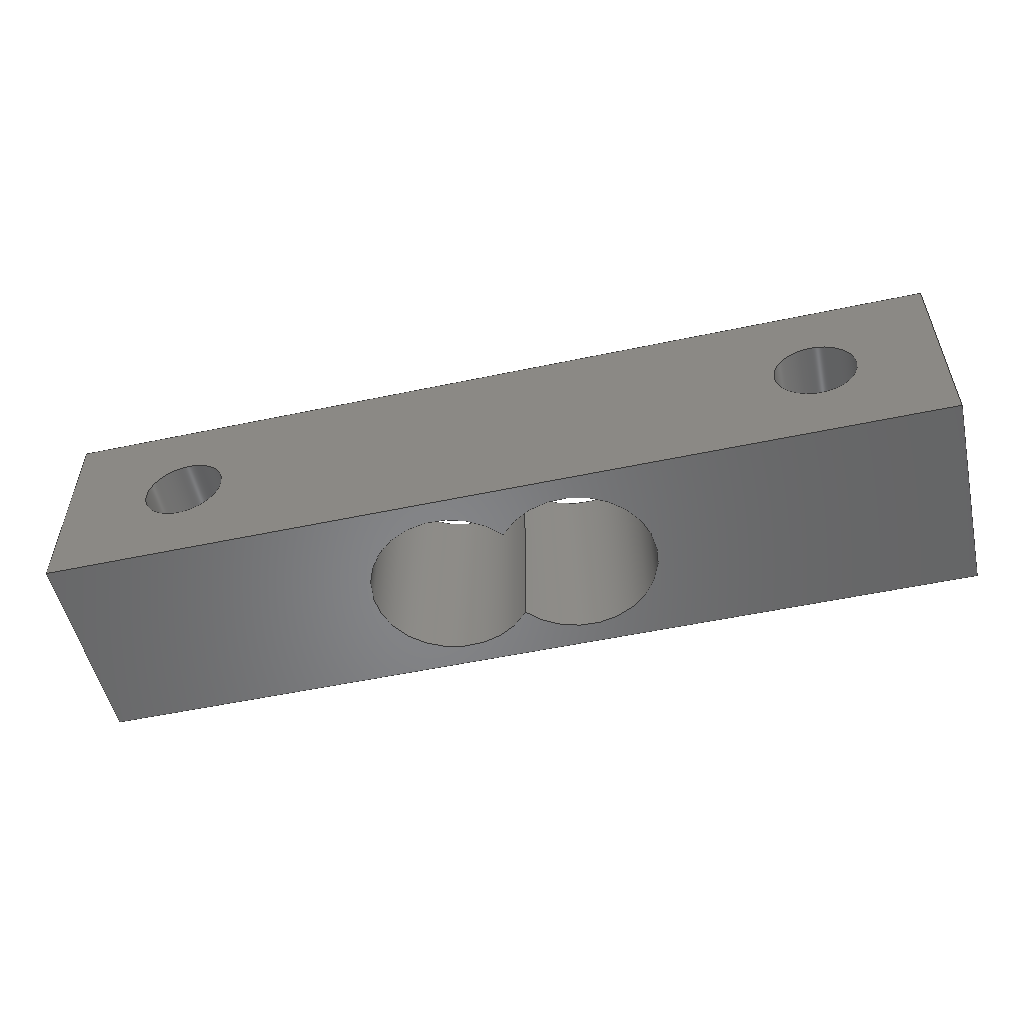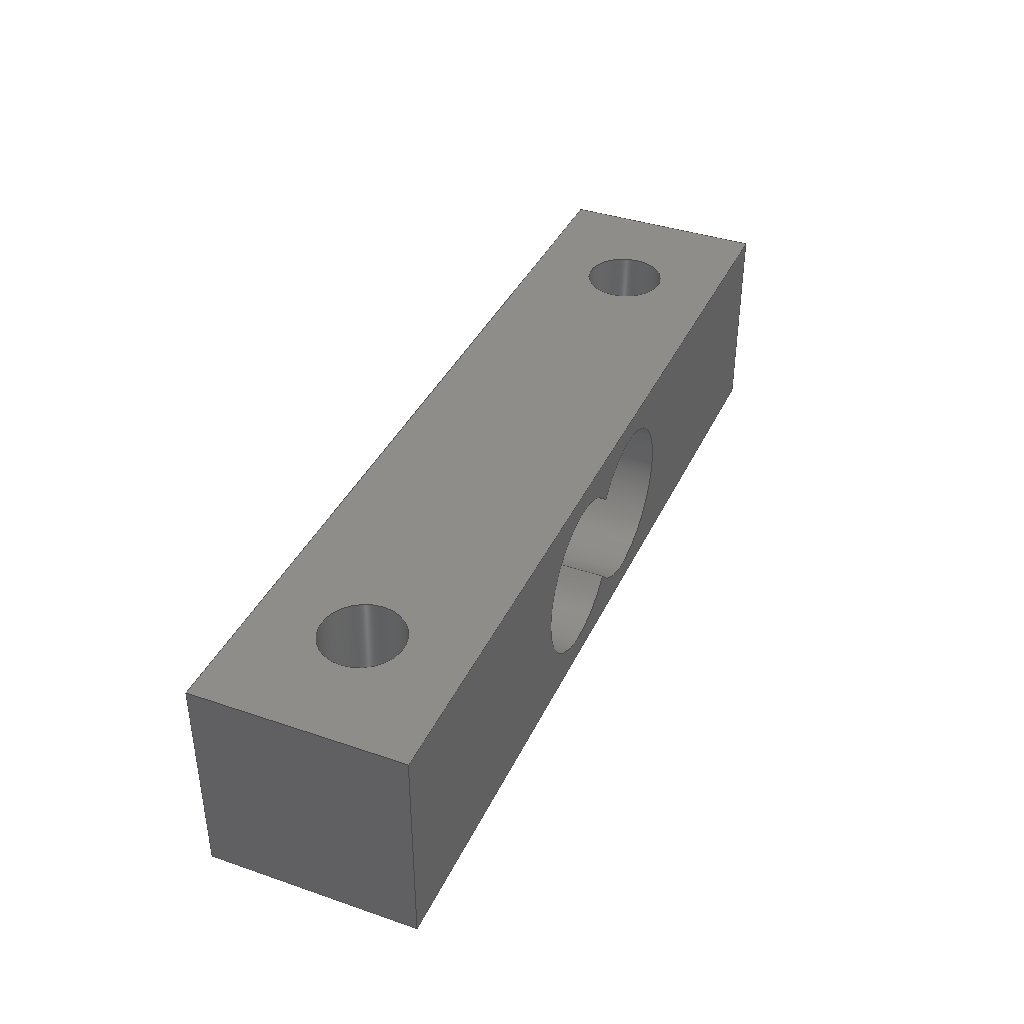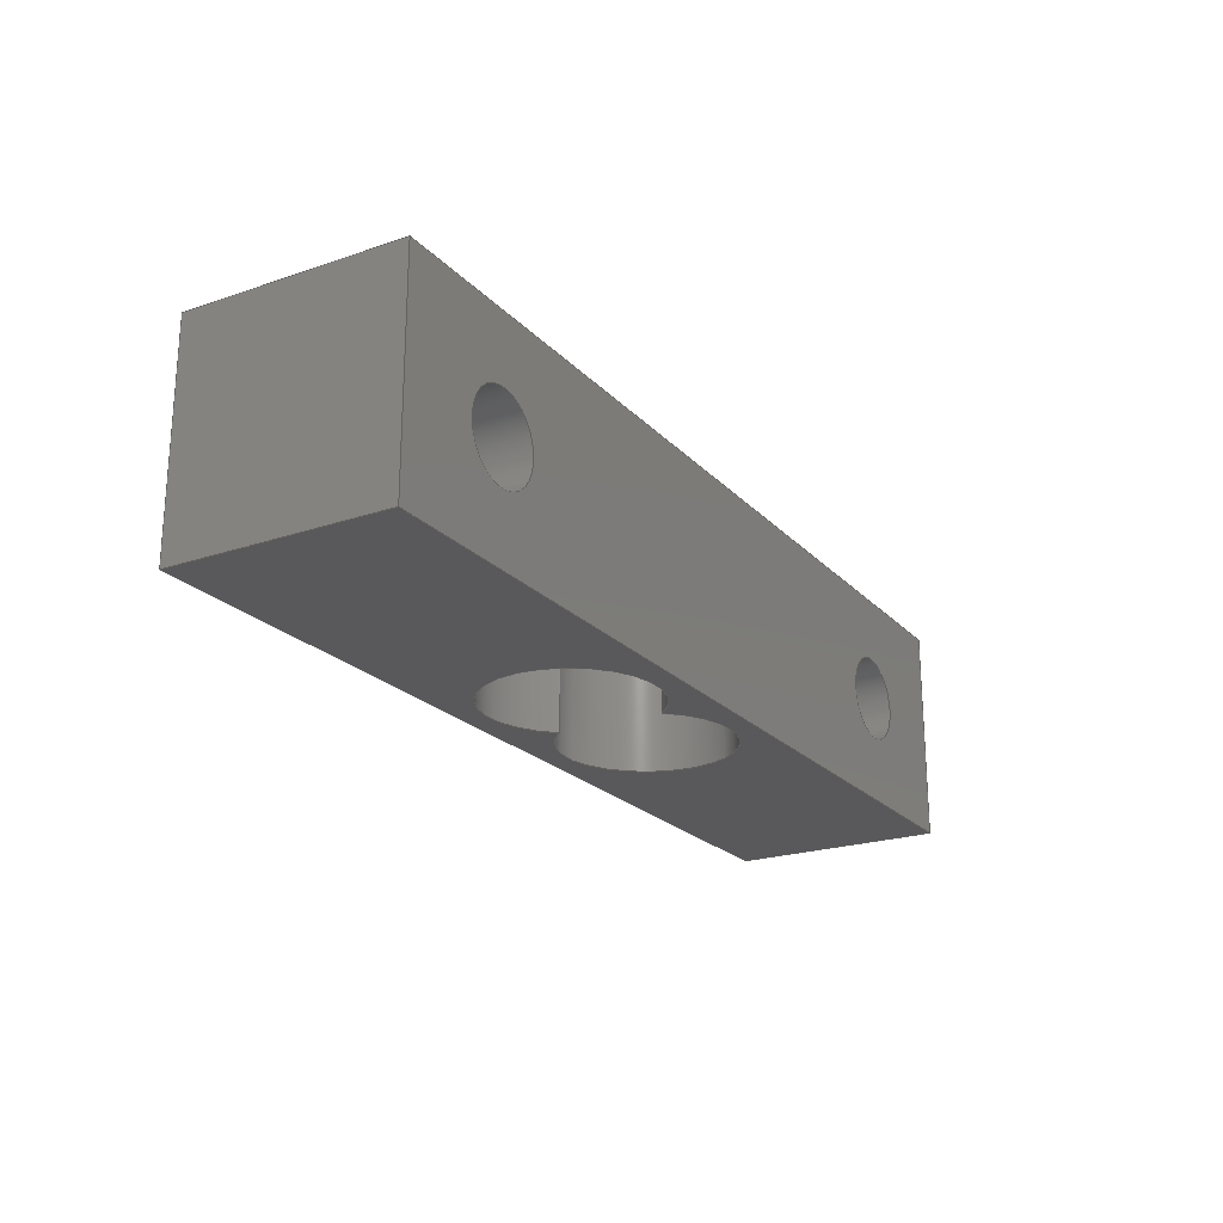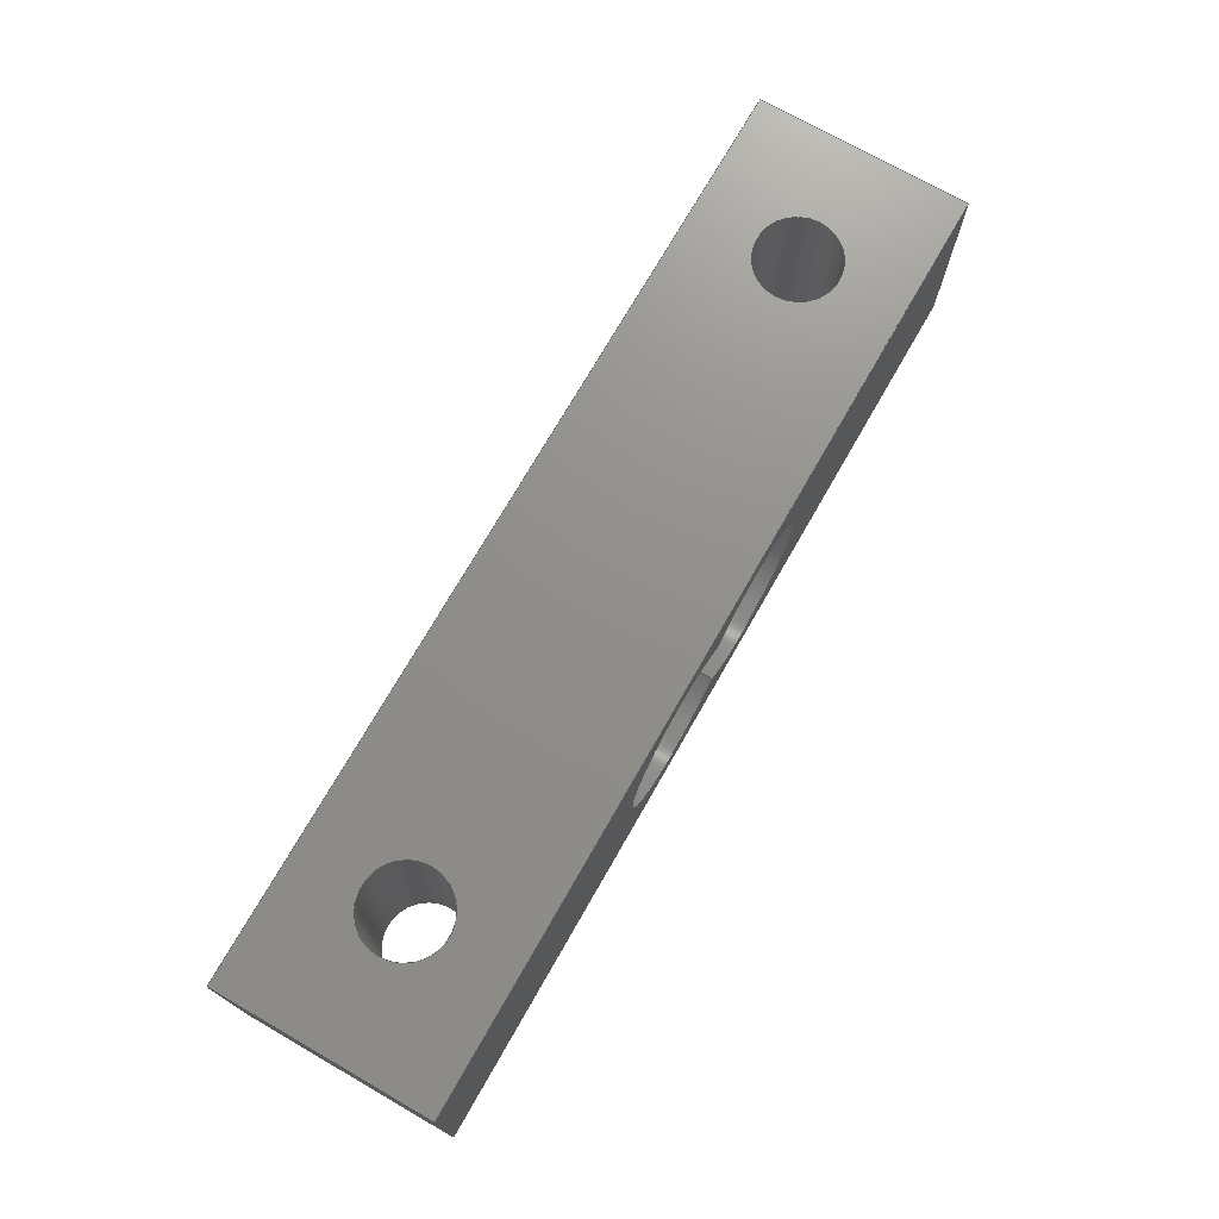
<metadata>
{"format":"step","ext":"step","renderer":"f3d","projection":"perspective","resolution":1024,"background":"white","views":[{"elev":-53.2,"azim":12.8,"up":"+Z"},{"elev":38.6,"azim":113.3,"up":"+Y"},{"elev":-22.0,"azim":120.6,"up":"+Z"},{"elev":72.9,"azim":-60.2,"up":"+Y"}]}
</metadata>
<code>
ISO-10303-21;
DATA;
#1=MECHANICAL_DESIGN_GEOMETRIC_PRESENTATION_REPRESENTATION('',(#4),#326);
#2=SHAPE_REPRESENTATION_RELATIONSHIP('SRR','None',#333,#3);
#3=ADVANCED_BREP_SHAPE_REPRESENTATION('',(#5),#325);
#4=STYLED_ITEM('',(#342),#5);
#5=MANIFOLD_SOLID_BREP('Body1',#186);
#6=FACE_BOUND('',#33,.T.);
#7=FACE_BOUND('',#35,.T.);
#8=FACE_BOUND('',#36,.T.);
#9=FACE_BOUND('',#38,.T.);
#10=FACE_BOUND('',#40,.T.);
#11=FACE_BOUND('',#41,.T.);
#12=PLANE('',#212);
#13=PLANE('',#213);
#14=PLANE('',#214);
#15=PLANE('',#215);
#16=PLANE('',#216);
#17=PLANE('',#217);
#18=FACE_OUTER_BOUND('',#28,.T.);
#19=FACE_OUTER_BOUND('',#29,.T.);
#20=FACE_OUTER_BOUND('',#30,.T.);
#21=FACE_OUTER_BOUND('',#31,.T.);
#22=FACE_OUTER_BOUND('',#32,.T.);
#23=FACE_OUTER_BOUND('',#34,.T.);
#24=FACE_OUTER_BOUND('',#37,.T.);
#25=FACE_OUTER_BOUND('',#39,.T.);
#26=FACE_OUTER_BOUND('',#42,.T.);
#27=FACE_OUTER_BOUND('',#43,.T.);
#28=EDGE_LOOP('',(#124,#125,#126,#127));
#29=EDGE_LOOP('',(#128,#129,#130,#131));
#30=EDGE_LOOP('',(#132,#133,#134,#135));
#31=EDGE_LOOP('',(#136,#137,#138,#139));
#32=EDGE_LOOP('',(#140,#141,#142,#143));
#33=EDGE_LOOP('',(#144,#145));
#34=EDGE_LOOP('',(#146,#147,#148,#149));
#35=EDGE_LOOP('',(#150));
#36=EDGE_LOOP('',(#151));
#37=EDGE_LOOP('',(#152,#153,#154,#155));
#38=EDGE_LOOP('',(#156,#157));
#39=EDGE_LOOP('',(#158,#159,#160,#161));
#40=EDGE_LOOP('',(#162));
#41=EDGE_LOOP('',(#163));
#42=EDGE_LOOP('',(#164,#165,#166,#167));
#43=EDGE_LOOP('',(#168,#169,#170,#171));
#44=LINE('',#277,#60);
#45=LINE('',#283,#61);
#46=LINE('',#290,#62);
#47=LINE('',#293,#63);
#48=LINE('',#300,#64);
#49=LINE('',#302,#65);
#50=LINE('',#304,#66);
#51=LINE('',#305,#67);
#52=LINE('',#308,#68);
#53=LINE('',#310,#69);
#54=LINE('',#311,#70);
#55=LINE('',#314,#71);
#56=LINE('',#316,#72);
#57=LINE('',#317,#73);
#58=LINE('',#319,#74);
#59=LINE('',#320,#75);
#60=VECTOR('',#224,0.25);
#61=VECTOR('',#231,0.25);
#62=VECTOR('',#238,1);
#63=VECTOR('',#241,1);
#64=VECTOR('',#250,1);
#65=VECTOR('',#251,1);
#66=VECTOR('',#252,1);
#67=VECTOR('',#253,1);
#68=VECTOR('',#256,1);
#69=VECTOR('',#257,1);
#70=VECTOR('',#258,1);
#71=VECTOR('',#261,1);
#72=VECTOR('',#262,1);
#73=VECTOR('',#263,1);
#74=VECTOR('',#266,1);
#75=VECTOR('',#267,1);
#76=CIRCLE('',#201,0.25);
#77=CIRCLE('',#202,0.25);
#78=CIRCLE('',#204,0.25);
#79=CIRCLE('',#205,0.25);
#80=CIRCLE('',#207,0.4951);
#81=CIRCLE('',#208,0.4951);
#82=CIRCLE('',#210,0.5);
#83=CIRCLE('',#211,0.5);
#84=VERTEX_POINT('',#274);
#85=VERTEX_POINT('',#276);
#86=VERTEX_POINT('',#280);
#87=VERTEX_POINT('',#282);
#88=VERTEX_POINT('',#286);
#89=VERTEX_POINT('',#287);
#90=VERTEX_POINT('',#289);
#91=VERTEX_POINT('',#291);
#92=VERTEX_POINT('',#298);
#93=VERTEX_POINT('',#299);
#94=VERTEX_POINT('',#301);
#95=VERTEX_POINT('',#303);
#96=VERTEX_POINT('',#307);
#97=VERTEX_POINT('',#309);
#98=VERTEX_POINT('',#313);
#99=VERTEX_POINT('',#315);
#100=EDGE_CURVE('',#84,#84,#76,.T.);
#101=EDGE_CURVE('',#84,#85,#44,.T.);
#102=EDGE_CURVE('',#85,#85,#77,.T.);
#103=EDGE_CURVE('',#86,#86,#78,.T.);
#104=EDGE_CURVE('',#86,#87,#45,.T.);
#105=EDGE_CURVE('',#87,#87,#79,.T.);
#106=EDGE_CURVE('',#88,#89,#80,.T.);
#107=EDGE_CURVE('',#90,#88,#46,.T.);
#108=EDGE_CURVE('',#91,#90,#81,.T.);
#109=EDGE_CURVE('',#91,#89,#47,.T.);
#110=EDGE_CURVE('',#89,#88,#82,.T.);
#111=EDGE_CURVE('',#90,#91,#83,.T.);
#112=EDGE_CURVE('',#92,#93,#48,.T.);
#113=EDGE_CURVE('',#92,#94,#49,.T.);
#114=EDGE_CURVE('',#95,#94,#50,.T.);
#115=EDGE_CURVE('',#93,#95,#51,.T.);
#116=EDGE_CURVE('',#93,#96,#52,.T.);
#117=EDGE_CURVE('',#97,#95,#53,.T.);
#118=EDGE_CURVE('',#96,#97,#54,.T.);
#119=EDGE_CURVE('',#96,#98,#55,.T.);
#120=EDGE_CURVE('',#99,#97,#56,.T.);
#121=EDGE_CURVE('',#98,#99,#57,.T.);
#122=EDGE_CURVE('',#98,#92,#58,.T.);
#123=EDGE_CURVE('',#94,#99,#59,.T.);
#124=ORIENTED_EDGE('',*,*,#100,.F.);
#125=ORIENTED_EDGE('',*,*,#101,.T.);
#126=ORIENTED_EDGE('',*,*,#102,.F.);
#127=ORIENTED_EDGE('',*,*,#101,.F.);
#128=ORIENTED_EDGE('',*,*,#103,.F.);
#129=ORIENTED_EDGE('',*,*,#104,.T.);
#130=ORIENTED_EDGE('',*,*,#105,.F.);
#131=ORIENTED_EDGE('',*,*,#104,.F.);
#132=ORIENTED_EDGE('',*,*,#106,.F.);
#133=ORIENTED_EDGE('',*,*,#107,.F.);
#134=ORIENTED_EDGE('',*,*,#108,.F.);
#135=ORIENTED_EDGE('',*,*,#109,.T.);
#136=ORIENTED_EDGE('',*,*,#110,.F.);
#137=ORIENTED_EDGE('',*,*,#109,.F.);
#138=ORIENTED_EDGE('',*,*,#111,.F.);
#139=ORIENTED_EDGE('',*,*,#107,.T.);
#140=ORIENTED_EDGE('',*,*,#112,.F.);
#141=ORIENTED_EDGE('',*,*,#113,.T.);
#142=ORIENTED_EDGE('',*,*,#114,.F.);
#143=ORIENTED_EDGE('',*,*,#115,.F.);
#144=ORIENTED_EDGE('',*,*,#110,.T.);
#145=ORIENTED_EDGE('',*,*,#106,.T.);
#146=ORIENTED_EDGE('',*,*,#116,.F.);
#147=ORIENTED_EDGE('',*,*,#115,.T.);
#148=ORIENTED_EDGE('',*,*,#117,.F.);
#149=ORIENTED_EDGE('',*,*,#118,.F.);
#150=ORIENTED_EDGE('',*,*,#100,.T.);
#151=ORIENTED_EDGE('',*,*,#103,.T.);
#152=ORIENTED_EDGE('',*,*,#119,.F.);
#153=ORIENTED_EDGE('',*,*,#118,.T.);
#154=ORIENTED_EDGE('',*,*,#120,.F.);
#155=ORIENTED_EDGE('',*,*,#121,.F.);
#156=ORIENTED_EDGE('',*,*,#111,.T.);
#157=ORIENTED_EDGE('',*,*,#108,.T.);
#158=ORIENTED_EDGE('',*,*,#122,.F.);
#159=ORIENTED_EDGE('',*,*,#121,.T.);
#160=ORIENTED_EDGE('',*,*,#123,.F.);
#161=ORIENTED_EDGE('',*,*,#113,.F.);
#162=ORIENTED_EDGE('',*,*,#102,.T.);
#163=ORIENTED_EDGE('',*,*,#105,.T.);
#164=ORIENTED_EDGE('',*,*,#123,.T.);
#165=ORIENTED_EDGE('',*,*,#120,.T.);
#166=ORIENTED_EDGE('',*,*,#117,.T.);
#167=ORIENTED_EDGE('',*,*,#114,.T.);
#168=ORIENTED_EDGE('',*,*,#122,.T.);
#169=ORIENTED_EDGE('',*,*,#112,.T.);
#170=ORIENTED_EDGE('',*,*,#116,.T.);
#171=ORIENTED_EDGE('',*,*,#119,.T.);
#172=CYLINDRICAL_SURFACE('',#200,0.25);
#173=CYLINDRICAL_SURFACE('',#203,0.25);
#174=CYLINDRICAL_SURFACE('',#206,0.4951);
#175=CYLINDRICAL_SURFACE('',#209,0.5);
#176=ADVANCED_FACE('',(#18),#172,.F.);
#177=ADVANCED_FACE('',(#19),#173,.F.);
#178=ADVANCED_FACE('',(#20),#174,.F.);
#179=ADVANCED_FACE('',(#21),#175,.F.);
#180=ADVANCED_FACE('',(#22,#6),#12,.T.);
#181=ADVANCED_FACE('',(#23,#7,#8),#13,.T.);
#182=ADVANCED_FACE('',(#24,#9),#14,.T.);
#183=ADVANCED_FACE('',(#25,#10,#11),#15,.T.);
#184=ADVANCED_FACE('',(#26),#16,.T.);
#185=ADVANCED_FACE('',(#27),#17,.F.);
#186=CLOSED_SHELL('',(#176,#177,#178,#179,#180,#181,#182,#183,#184,#185));
#187=DERIVED_UNIT_ELEMENT(#189,1);
#188=DERIVED_UNIT_ELEMENT(#328,3);
#189=(
MASS_UNIT()
NAMED_UNIT(*)
SI_UNIT(.KILO.,.GRAM.)
);
#190=DERIVED_UNIT((#187,#188));
#191=MEASURE_REPRESENTATION_ITEM('density measure',
POSITIVE_RATIO_MEASURE(7850),#190);
#192=PROPERTY_DEFINITION_REPRESENTATION(#197,#194);
#193=PROPERTY_DEFINITION_REPRESENTATION(#198,#195);
#194=REPRESENTATION('material name',(#196),#325);
#195=REPRESENTATION('density',(#191),#325);
#196=DESCRIPTIVE_REPRESENTATION_ITEM('Steel','Steel');
#197=PROPERTY_DEFINITION('material property','material name',#335);
#198=PROPERTY_DEFINITION('material property','density of part',#335);
#199=AXIS2_PLACEMENT_3D('placement',#272,#218,#219);
#200=AXIS2_PLACEMENT_3D('',#273,#220,#221);
#201=AXIS2_PLACEMENT_3D('',#275,#222,#223);
#202=AXIS2_PLACEMENT_3D('',#278,#225,#226);
#203=AXIS2_PLACEMENT_3D('',#279,#227,#228);
#204=AXIS2_PLACEMENT_3D('',#281,#229,#230);
#205=AXIS2_PLACEMENT_3D('',#284,#232,#233);
#206=AXIS2_PLACEMENT_3D('',#285,#234,#235);
#207=AXIS2_PLACEMENT_3D('',#288,#236,#237);
#208=AXIS2_PLACEMENT_3D('',#292,#239,#240);
#209=AXIS2_PLACEMENT_3D('',#294,#242,#243);
#210=AXIS2_PLACEMENT_3D('',#295,#244,#245);
#211=AXIS2_PLACEMENT_3D('',#296,#246,#247);
#212=AXIS2_PLACEMENT_3D('',#297,#248,#249);
#213=AXIS2_PLACEMENT_3D('',#306,#254,#255);
#214=AXIS2_PLACEMENT_3D('',#312,#259,#260);
#215=AXIS2_PLACEMENT_3D('',#318,#264,#265);
#216=AXIS2_PLACEMENT_3D('',#321,#268,#269);
#217=AXIS2_PLACEMENT_3D('',#322,#270,#271);
#218=DIRECTION('axis',(0,0,1));
#219=DIRECTION('refdir',(1,0,0));
#220=DIRECTION('center_axis',(0,-1,0));
#221=DIRECTION('ref_axis',(-1,0,0));
#222=DIRECTION('center_axis',(0,-1,0));
#223=DIRECTION('ref_axis',(-1,0,0));
#224=DIRECTION('',(0,-1,0));
#225=DIRECTION('center_axis',(0,1,0));
#226=DIRECTION('ref_axis',(-1,0,0));
#227=DIRECTION('center_axis',(0,-1,0));
#228=DIRECTION('ref_axis',(-1,0,0));
#229=DIRECTION('center_axis',(0,-1,0));
#230=DIRECTION('ref_axis',(-1,0,0));
#231=DIRECTION('',(0,-1,0));
#232=DIRECTION('center_axis',(0,1,0));
#233=DIRECTION('ref_axis',(-1,0,0));
#234=DIRECTION('center_axis',(0,0,1));
#235=DIRECTION('ref_axis',(1,0,0));
#236=DIRECTION('center_axis',(0,0,-1));
#237=DIRECTION('ref_axis',(1,0,0));
#238=DIRECTION('',(0,0,1));
#239=DIRECTION('center_axis',(0,0,1));
#240=DIRECTION('ref_axis',(1,0,0));
#241=DIRECTION('',(0,0,1));
#242=DIRECTION('center_axis',(0,0,1));
#243=DIRECTION('ref_axis',(-1,1.225e-16,0));
#244=DIRECTION('center_axis',(0,0,-1));
#245=DIRECTION('ref_axis',(1,0,0));
#246=DIRECTION('center_axis',(0,0,1));
#247=DIRECTION('ref_axis',(1,0,0));
#248=DIRECTION('center_axis',(0,0,1));
#249=DIRECTION('ref_axis',(0,-1,0));
#250=DIRECTION('',(0,1,0));
#251=DIRECTION('',(1,0,0));
#252=DIRECTION('',(0,-1,0));
#253=DIRECTION('',(1,0,0));
#254=DIRECTION('center_axis',(0,1,0));
#255=DIRECTION('ref_axis',(0,0,1));
#256=DIRECTION('',(0,0,-1));
#257=DIRECTION('',(0,0,1));
#258=DIRECTION('',(1,0,0));
#259=DIRECTION('center_axis',(0,0,-1));
#260=DIRECTION('ref_axis',(0,1,0));
#261=DIRECTION('',(0,-1,0));
#262=DIRECTION('',(0,1,0));
#263=DIRECTION('',(1,0,0));
#264=DIRECTION('center_axis',(0,-1,0));
#265=DIRECTION('ref_axis',(0,0,-1));
#266=DIRECTION('',(0,0,1));
#267=DIRECTION('',(0,0,-1));
#268=DIRECTION('center_axis',(1,0,0));
#269=DIRECTION('ref_axis',(0,0,-1));
#270=DIRECTION('center_axis',(1,0,0));
#271=DIRECTION('ref_axis',(0,0,-1));
#272=CARTESIAN_POINT('',(0,0,0));
#273=CARTESIAN_POINT('Origin',(0.7795,1.27,0.635));
#274=CARTESIAN_POINT('',(1.029,1.27,0.635));
#275=CARTESIAN_POINT('Origin',(0.7795,1.27,0.635));
#276=CARTESIAN_POINT('',(1.029,0,0.635));
#277=CARTESIAN_POINT('',(1.029,1.27,0.635));
#278=CARTESIAN_POINT('Origin',(0.7795,0,0.635));
#279=CARTESIAN_POINT('Origin',(4.779,1.27,0.635));
#280=CARTESIAN_POINT('',(5.029,1.27,0.635));
#281=CARTESIAN_POINT('Origin',(4.779,1.27,0.635));
#282=CARTESIAN_POINT('',(5.029,0,0.635));
#283=CARTESIAN_POINT('',(5.029,1.27,0.635));
#284=CARTESIAN_POINT('Origin',(4.779,0,0.635));
#285=CARTESIAN_POINT('Origin',(3.164,0.635,0));
#286=CARTESIAN_POINT('',(2.779,0.9467,1.27));
#287=CARTESIAN_POINT('',(2.779,0.3233,1.27));
#288=CARTESIAN_POINT('Origin',(3.164,0.635,1.27));
#289=CARTESIAN_POINT('',(2.779,0.9467,0));
#290=CARTESIAN_POINT('',(2.779,0.9467,0));
#291=CARTESIAN_POINT('',(2.779,0.3233,0));
#292=CARTESIAN_POINT('Origin',(3.164,0.635,0));
#293=CARTESIAN_POINT('',(2.779,0.3233,0));
#294=CARTESIAN_POINT('Origin',(2.389,0.635,0));
#295=CARTESIAN_POINT('Origin',(2.389,0.635,1.27));
#296=CARTESIAN_POINT('Origin',(2.389,0.635,0));
#297=CARTESIAN_POINT('Origin',(0,1.27,1.27));
#298=CARTESIAN_POINT('',(0,0,1.27));
#299=CARTESIAN_POINT('',(0,1.27,1.27));
#300=CARTESIAN_POINT('',(0,0,1.27));
#301=CARTESIAN_POINT('',(5.525,0,1.27));
#302=CARTESIAN_POINT('',(0,0,1.27));
#303=CARTESIAN_POINT('',(5.525,1.27,1.27));
#304=CARTESIAN_POINT('',(5.525,0,1.27));
#305=CARTESIAN_POINT('',(0,1.27,1.27));
#306=CARTESIAN_POINT('Origin',(0,1.27,0));
#307=CARTESIAN_POINT('',(0,1.27,0));
#308=CARTESIAN_POINT('',(0,1.27,1.27));
#309=CARTESIAN_POINT('',(5.525,1.27,0));
#310=CARTESIAN_POINT('',(5.525,1.27,1.27));
#311=CARTESIAN_POINT('',(0,1.27,0));
#312=CARTESIAN_POINT('Origin',(0,0,0));
#313=CARTESIAN_POINT('',(0,0,0));
#314=CARTESIAN_POINT('',(0,1.27,0));
#315=CARTESIAN_POINT('',(5.525,0,0));
#316=CARTESIAN_POINT('',(5.525,1.27,0));
#317=CARTESIAN_POINT('',(0,0,0));
#318=CARTESIAN_POINT('Origin',(0,0,1.27));
#319=CARTESIAN_POINT('',(0,0,0));
#320=CARTESIAN_POINT('',(5.525,0,0));
#321=CARTESIAN_POINT('Origin',(5.525,0.635,0.635));
#322=CARTESIAN_POINT('Origin',(0,0.635,0.635));
#323=UNCERTAINTY_MEASURE_WITH_UNIT(LENGTH_MEASURE(0.001),#327,
'DISTANCE_ACCURACY_VALUE',
'Maximum model space distance between geometric entities at asserted c
onnectivities');
#324=UNCERTAINTY_MEASURE_WITH_UNIT(LENGTH_MEASURE(0.001),#327,
'DISTANCE_ACCURACY_VALUE',
'Maximum model space distance between geometric entities at asserted c
onnectivities');
#325=(
GEOMETRIC_REPRESENTATION_CONTEXT(3)
GLOBAL_UNCERTAINTY_ASSIGNED_CONTEXT((#323))
GLOBAL_UNIT_ASSIGNED_CONTEXT((#327,#329,#330))
REPRESENTATION_CONTEXT('','3D')
);
#326=(
GEOMETRIC_REPRESENTATION_CONTEXT(3)
GLOBAL_UNCERTAINTY_ASSIGNED_CONTEXT((#324))
GLOBAL_UNIT_ASSIGNED_CONTEXT((#327,#329,#330))
REPRESENTATION_CONTEXT('','3D')
);
#327=(
LENGTH_UNIT()
NAMED_UNIT(*)
SI_UNIT(.CENTI.,.METRE.)
);
#328=(
LENGTH_UNIT()
NAMED_UNIT(*)
SI_UNIT($,.METRE.)
);
#329=(
NAMED_UNIT(*)
PLANE_ANGLE_UNIT()
SI_UNIT($,.RADIAN.)
);
#330=(
NAMED_UNIT(*)
SI_UNIT($,.STERADIAN.)
SOLID_ANGLE_UNIT()
);
#331=SHAPE_DEFINITION_REPRESENTATION(#332,#333);
#332=PRODUCT_DEFINITION_SHAPE('',$,#335);
#333=SHAPE_REPRESENTATION('',(#199),#325);
#334=PRODUCT_DEFINITION_CONTEXT('part definition',#339,'design');
#335=PRODUCT_DEFINITION('microloadcell_UbiLab',
'microloadcell_UbiLab v1',#336,#334);
#336=PRODUCT_DEFINITION_FORMATION('',$,#341);
#337=PRODUCT_RELATED_PRODUCT_CATEGORY('microloadcell_UbiLab v1',
'microloadcell_UbiLab v1',(#341));
#338=APPLICATION_PROTOCOL_DEFINITION('international standard',
'automotive_design',2009,#339);
#339=APPLICATION_CONTEXT(
'Core Data for Automotive Mechanical Design Process');
#340=PRODUCT_CONTEXT('part definition',#339,'mechanical');
#341=PRODUCT('microloadcell_UbiLab','microloadcell_UbiLab v1',$,(#340));
#342=PRESENTATION_STYLE_ASSIGNMENT((#343));
#343=SURFACE_STYLE_USAGE(.BOTH.,#344);
#344=SURFACE_SIDE_STYLE('',(#345));
#345=SURFACE_STYLE_FILL_AREA(#346);
#346=FILL_AREA_STYLE('Aluminum - Bead Blasted',(#347));
#347=FILL_AREA_STYLE_COLOUR('Aluminum - Bead Blasted',#348);
#348=COLOUR_RGB('Aluminum - Bead Blasted',0.9608,0.9608,
0.9647);
ENDSEC;
END-ISO-10303-21;

</code>
